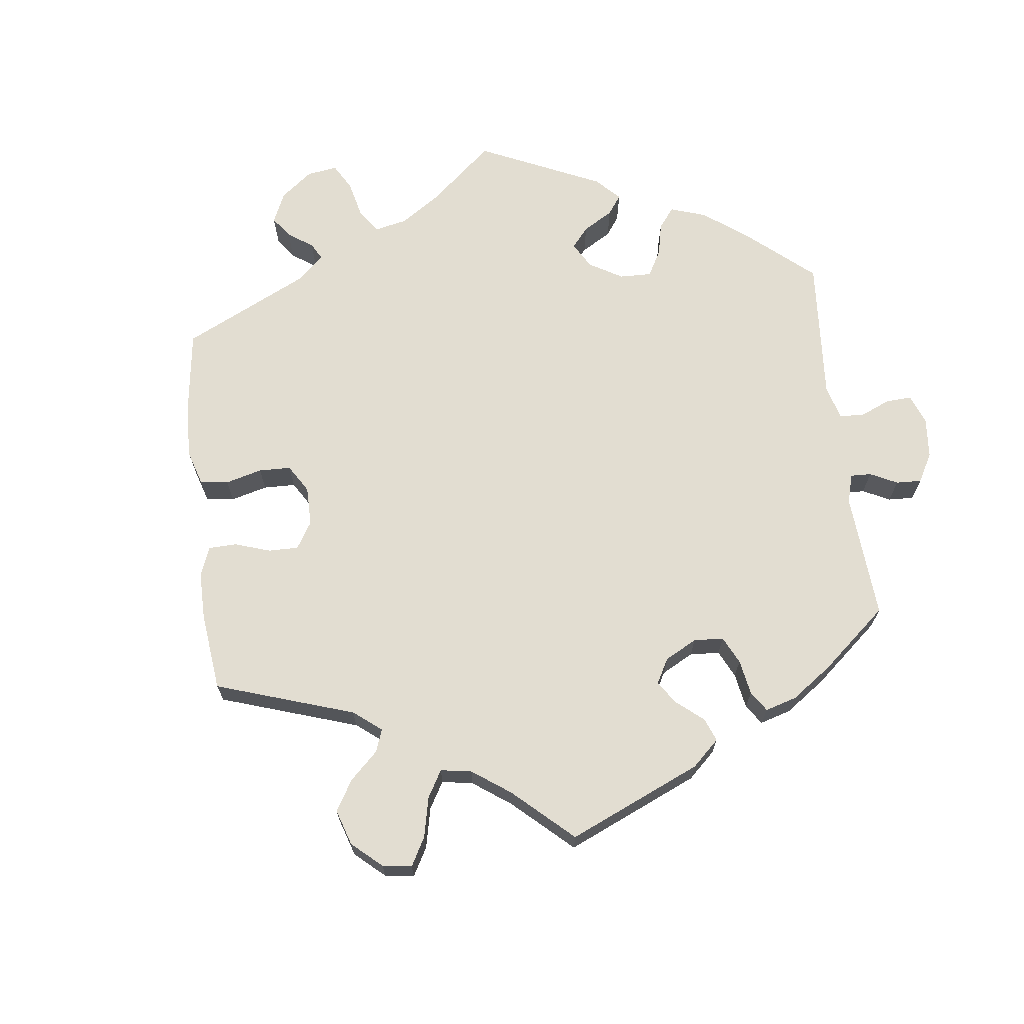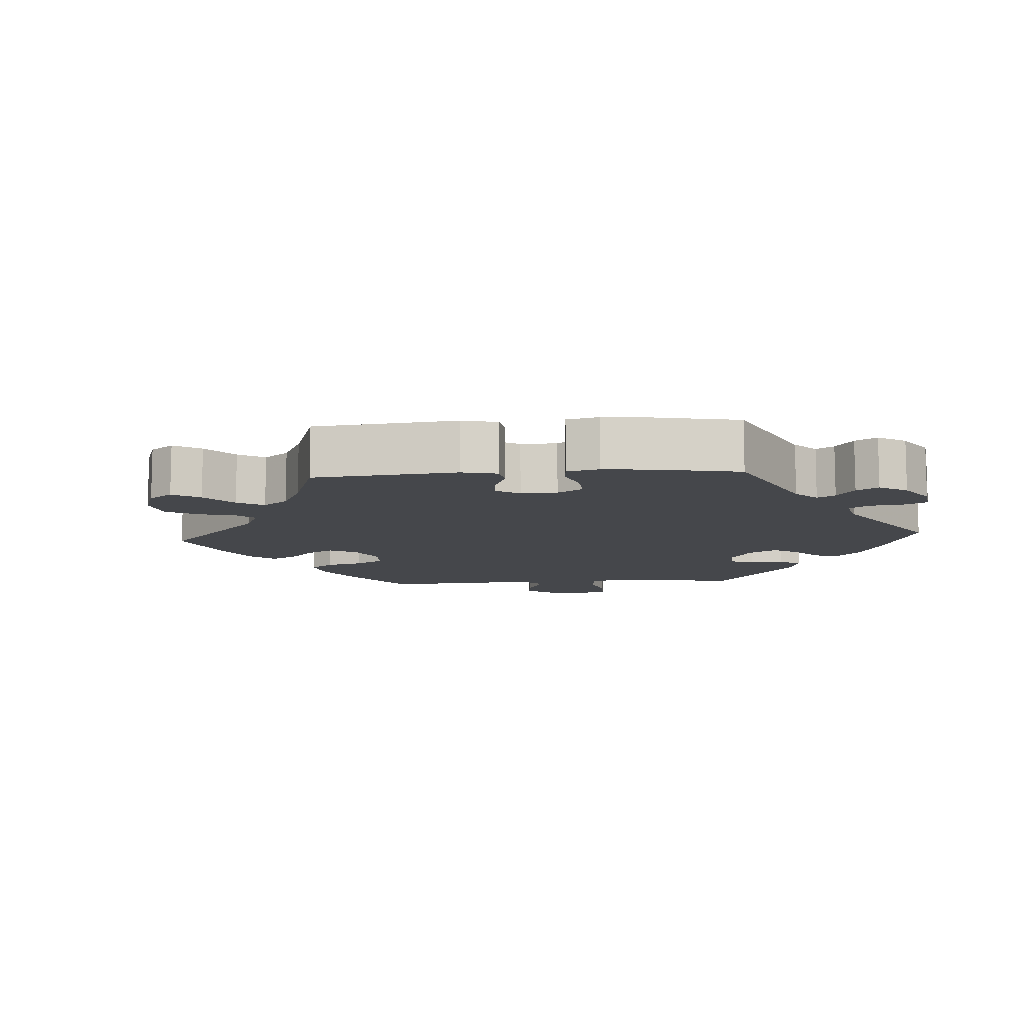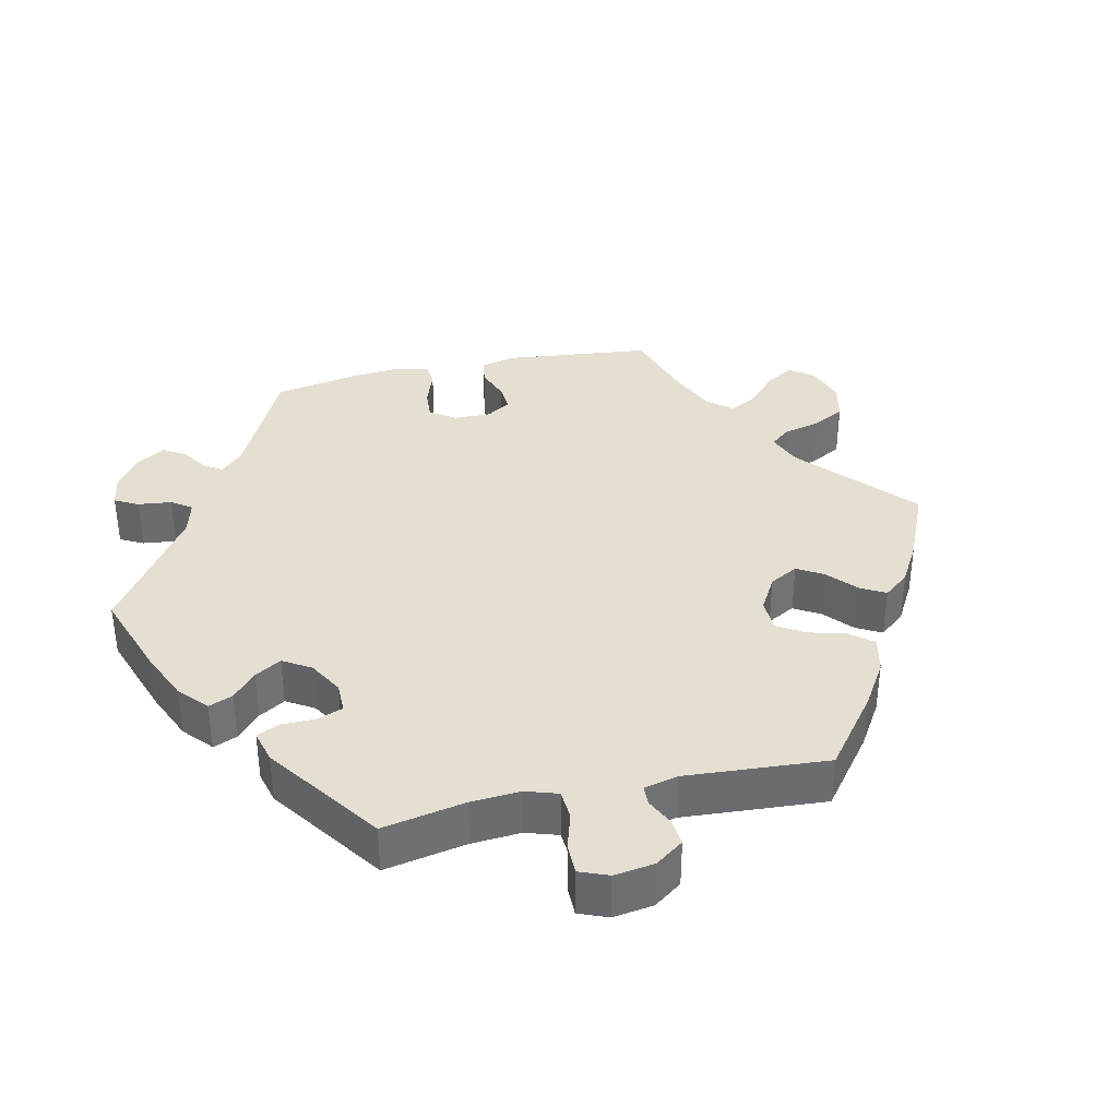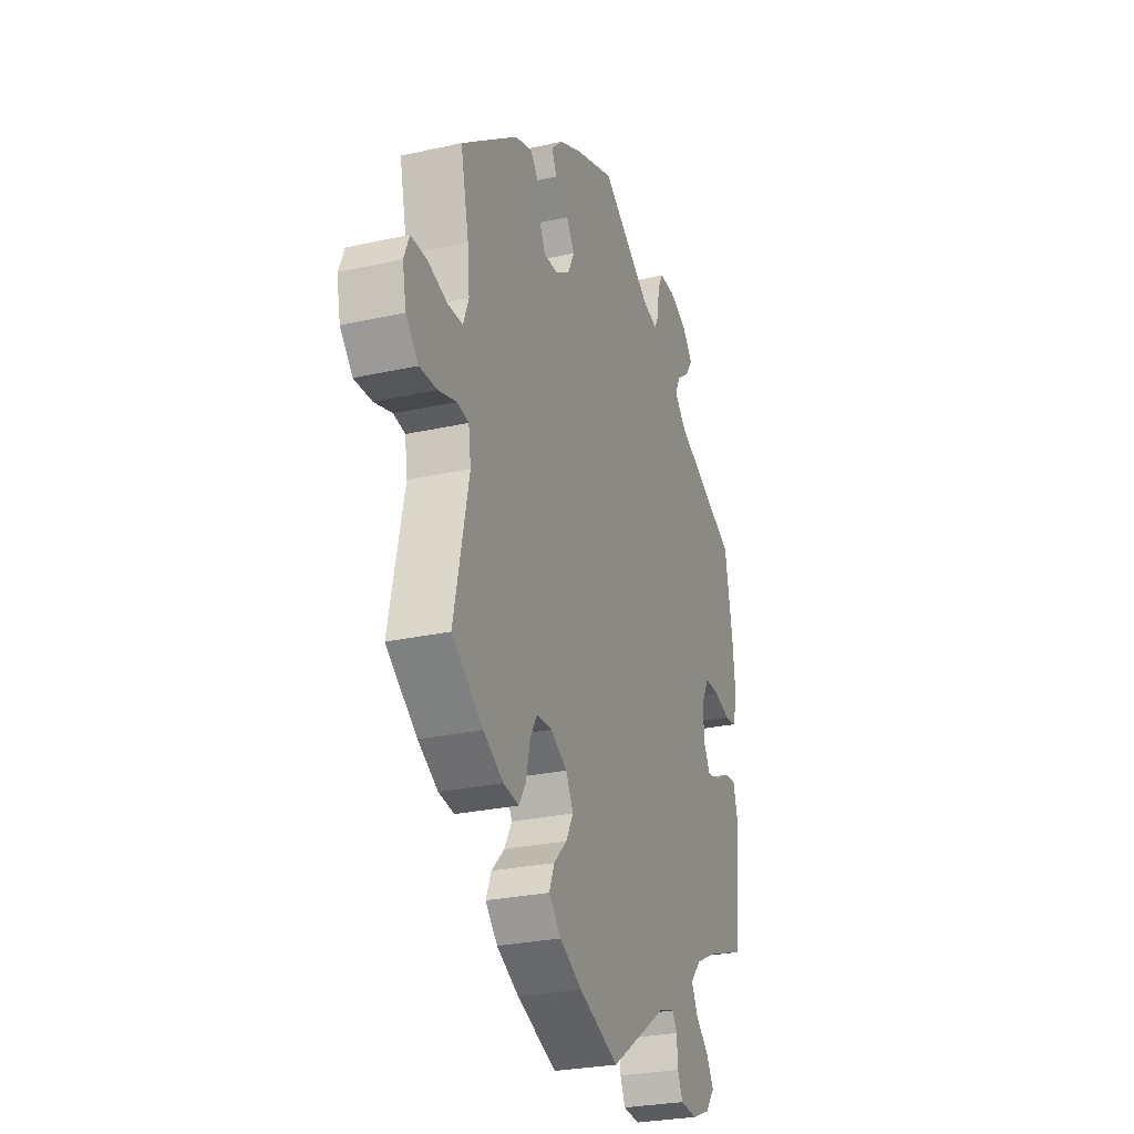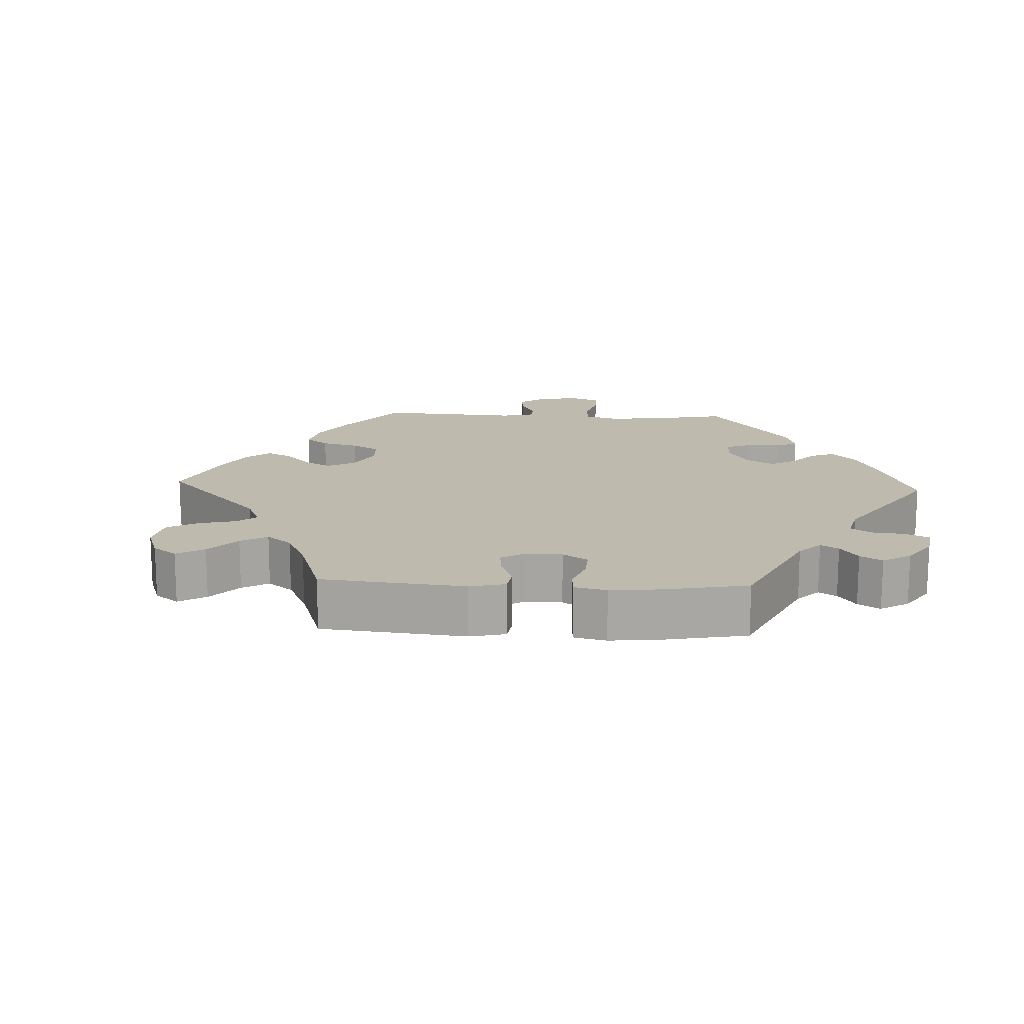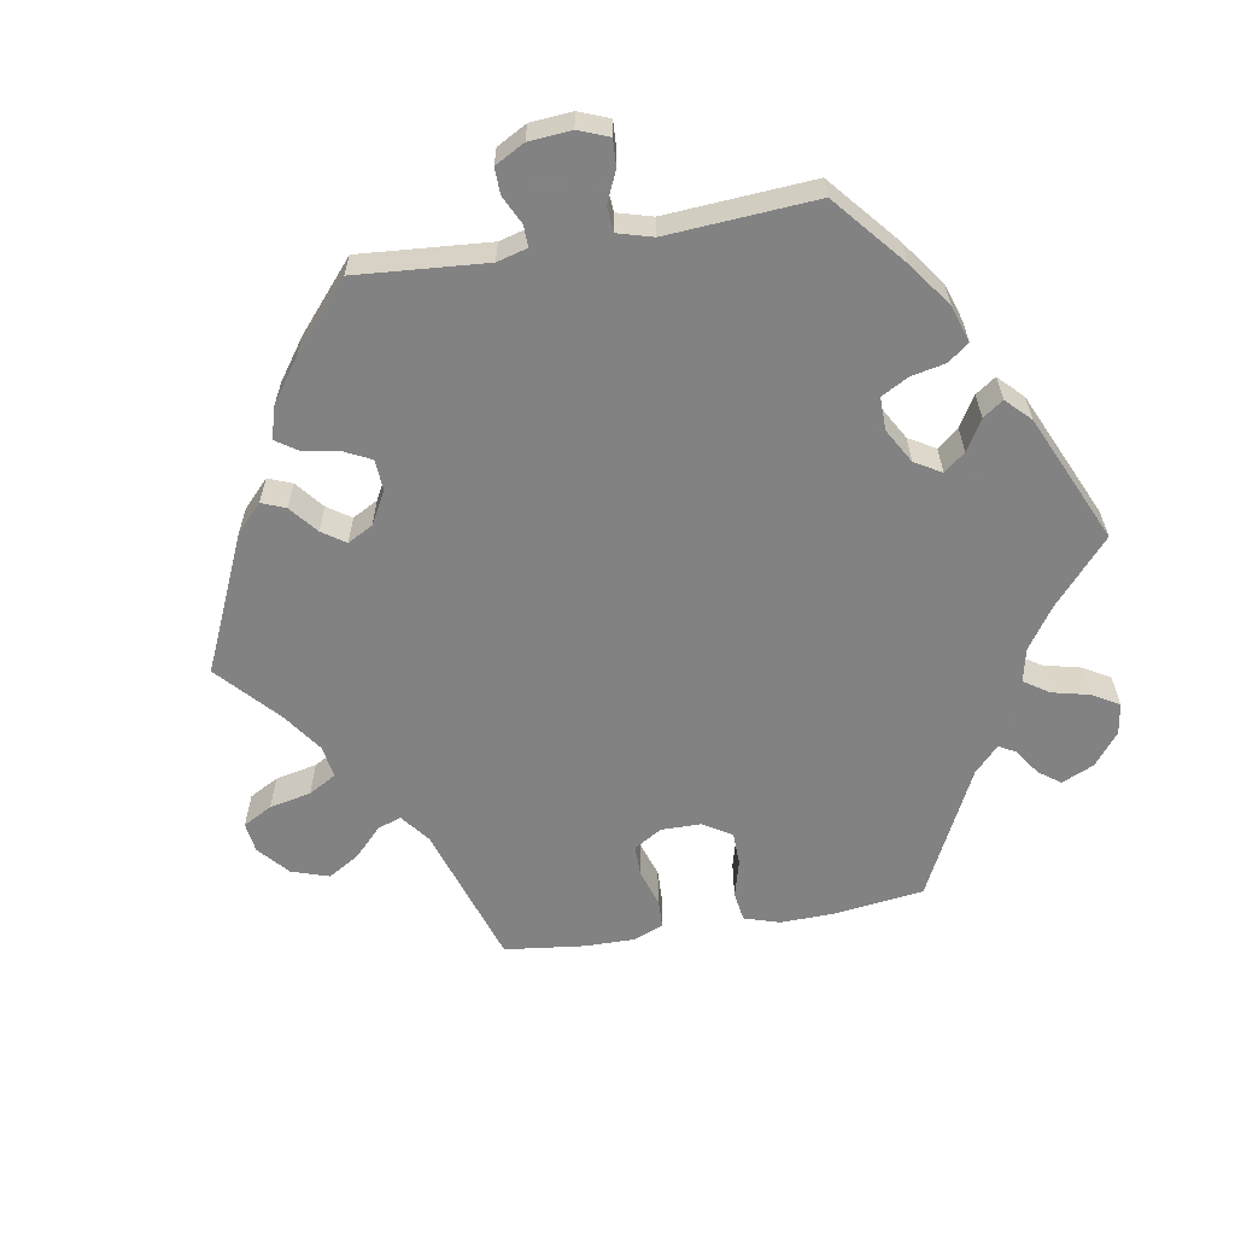
<metadata>
{"format":"obj","ext":"obj","renderer":"f3d","projection":"perspective","resolution":1024,"background":"white","views":[{"elev":68.4,"azim":-66.8,"up":"+Y"},{"elev":-10.2,"azim":-26.0,"up":"+Y"},{"elev":36.7,"azim":137.6,"up":"+Y"},{"elev":-26.9,"azim":-70.8,"up":"+Z"},{"elev":15.6,"azim":-27.2,"up":"+Y"},{"elev":-60.9,"azim":39.7,"up":"+Y"}]}
</metadata>
<code>
v -0.458 0.07 -0.085
v -0.465 0.07 -0.035
v -0.499 0.07 -0.029
v -0.551 0.07 -0.044
v -0.602 0.07 -0.045
v -0.638 0.07 -0.005
v -0.649 0.07 0.05
v -0.633 0.07 0.089
v -0.587 0.07 0.088
v -0.531 0.07 0.07
v -0.487 0.07 0.07
v -0.471 0.07 0.112
v -0.477 0.07 0.178
v -0.501 0.07 0.289
v -0.335 0.07 0.41
v -0.285 0.07 0.425
v -0.263 0.07 0.397
v -0.255 0.07 0.348
v -0.238 0.07 0.313
v -0.198 0.07 0.312
v -0.154 0.07 0.339
v -0.135 0.07 0.377
v -0.159 0.07 0.413
v -0.198 0.07 0.446
v -0.213 0.07 0.477
v -0.179 0.07 0.509
v -0.115 0.07 0.538
v 0 0.07 0.578
v 0.149 0.07 0.476
v 0.191 0.07 0.465
v 0.205 0.07 0.491
v 0.208 0.07 0.534
v 0.225 0.07 0.566
v 0.272 0.07 0.565
v 0.325 0.07 0.54
v 0.353 0.07 0.505
v 0.333 0.07 0.474
v 0.295 0.07 0.446
v 0.28 0.07 0.415
v 0.315 0.07 0.379
v 0.5 0.07 0.289
v 0.523 0.07 0.163
v 0.531 0.07 0.088
v 0.52 0.07 0.036
v 0.484 0.07 0.031
v 0.438 0.07 0.046
v 0.395 0.07 0.047
v 0.373 0.07 0.007
v 0.373 0.07 -0.048
v 0.394 0.07 -0.085
v 0.431 0.07 -0.079
v 0.474 0.07 -0.055
v 0.508 0.07 -0.052
v 0.52 0.07 -0.097
v 0.501 0.07 -0.289
v 0.39 0.07 -0.327
v 0.328 0.07 -0.357
v 0.296 0.07 -0.392
v 0.314 0.07 -0.429
v 0.353 0.07 -0.466
v 0.374 0.07 -0.503
v 0.347 0.07 -0.537
v 0.294 0.07 -0.558
v 0.246 0.07 -0.553
v 0.231 0.07 -0.519
v 0.228 0.07 -0.476
v 0.214 0.07 -0.453
v 0.167 0.07 -0.467
v 0.001 0.07 -0.578
v -0.115 0.07 -0.53
v -0.18 0.07 -0.495
v -0.215 0.07 -0.457
v -0.2 0.07 -0.419
v -0.162 0.07 -0.381
v -0.14 0.07 -0.341
v -0.162 0.07 -0.3
v -0.21 0.07 -0.272
v -0.255 0.07 -0.273
v -0.276 0.07 -0.31
v -0.287 0.07 -0.362
v -0.308 0.07 -0.396
v -0.353 0.07 -0.389
v -0.411 0.07 -0.355
v -0.501 0.07 -0.288
v -0.458 0 -0.085
v -0.465 0 -0.035
v -0.499 0 -0.029
v -0.551 0 -0.044
v -0.602 0 -0.045
v -0.638 0 -0.005
v -0.649 0 0.05
v -0.633 0 0.089
v -0.587 0 0.088
v -0.531 0 0.07
v -0.487 0 0.07
v -0.471 0 0.112
v -0.477 0 0.178
v -0.501 0 0.289
v -0.335 0 0.41
v -0.285 0 0.425
v -0.263 0 0.397
v -0.255 0 0.348
v -0.238 0 0.313
v -0.198 0 0.312
v -0.154 0 0.339
v -0.135 0 0.377
v -0.159 0 0.413
v -0.198 0 0.446
v -0.213 0 0.477
v -0.179 0 0.509
v -0.115 0 0.538
v 0 0 0.578
v 0.149 0 0.476
v 0.191 0 0.465
v 0.205 0 0.491
v 0.208 0 0.534
v 0.225 0 0.566
v 0.272 0 0.565
v 0.325 0 0.54
v 0.353 0 0.505
v 0.333 0 0.474
v 0.295 0 0.446
v 0.28 0 0.415
v 0.315 0 0.379
v 0.5 0 0.289
v 0.523 0 0.163
v 0.531 0 0.088
v 0.52 0 0.036
v 0.484 0 0.031
v 0.438 0 0.046
v 0.395 0 0.047
v 0.373 0 0.007
v 0.373 0 -0.048
v 0.394 0 -0.085
v 0.431 0 -0.079
v 0.474 0 -0.055
v 0.508 0 -0.052
v 0.52 0 -0.097
v 0.501 0 -0.289
v 0.39 0 -0.327
v 0.328 0 -0.357
v 0.296 0 -0.392
v 0.314 0 -0.429
v 0.353 0 -0.466
v 0.374 0 -0.503
v 0.347 0 -0.537
v 0.294 0 -0.558
v 0.246 0 -0.553
v 0.231 0 -0.519
v 0.228 0 -0.476
v 0.214 0 -0.453
v 0.167 0 -0.467
v 0.001 0 -0.578
v -0.115 0 -0.53
v -0.18 0 -0.495
v -0.215 0 -0.457
v -0.2 0 -0.419
v -0.162 0 -0.381
v -0.14 0 -0.341
v -0.162 0 -0.3
v -0.21 0 -0.272
v -0.255 0 -0.273
v -0.276 0 -0.31
v -0.287 0 -0.362
v -0.308 0 -0.396
v -0.353 0 -0.389
v -0.411 0 -0.355
v -0.501 0 -0.288
f 83 84 1
f 82 83 1 2
f 79 80 81 82
f 78 79 82 2
f 77 78 2
f 76 77 2
f 71 72 73 74
f 71 74 75
f 68 69 70 71
f 67 68 71 75
f 63 64 65 66
f 63 66 67
f 62 63 67
f 59 60 61 62
f 58 59 62 67
f 57 58 67 75
f 53 54 55 56
f 51 52 53 56
f 50 51 56 57
f 49 50 57 75
f 43 44 45 46
f 43 46 47
f 40 41 42 43
f 39 40 43 47
f 35 36 37 38
f 35 38 39
f 34 35 39
f 31 32 33 34
f 30 31 34 39
f 29 30 39 47
f 23 24 25 26
f 22 23 26 27
f 15 16 17 18
f 13 14 15 18
f 12 13 18 19
f 11 12 19 20
f 7 8 9 10
f 7 10 11
f 6 7 11
f 3 4 5 6
f 3 6 11
f 2 3 11 20
f 48 49 75 76
f 22 27 28 29
f 21 22 29 47
f 21 47 48 76
f 2 20 21 76
f 85 168 167
f 86 85 167 166
f 166 165 164 163
f 86 166 163 162
f 86 162 161
f 86 161 160
f 158 157 156 155
f 159 158 155
f 155 154 153 152
f 159 155 152 151
f 150 149 148 147
f 151 150 147
f 151 147 146
f 146 145 144 143
f 151 146 143 142
f 159 151 142 141
f 140 139 138 137
f 140 137 136 135
f 141 140 135 134
f 159 141 134 133
f 130 129 128 127
f 131 130 127
f 127 126 125 124
f 131 127 124 123
f 122 121 120 119
f 123 122 119
f 123 119 118
f 118 117 116 115
f 123 118 115 114
f 131 123 114 113
f 110 109 108 107
f 111 110 107 106
f 102 101 100 99
f 102 99 98 97
f 103 102 97 96
f 104 103 96 95
f 94 93 92 91
f 95 94 91
f 95 91 90
f 90 89 88 87
f 95 90 87
f 104 95 87 86
f 160 159 133 132
f 113 112 111 106
f 131 113 106 105
f 160 132 131 105
f 160 105 104 86
f 1 85 86 2
f 2 86 87 3
f 3 87 88 4
f 4 88 89 5
f 5 89 90 6
f 6 90 91 7
f 7 91 92 8
f 8 92 93 9
f 9 93 94 10
f 10 94 95 11
f 11 95 96 12
f 12 96 97 13
f 13 97 98 14
f 14 98 99 15
f 15 99 100 16
f 16 100 101 17
f 17 101 102 18
f 18 102 103 19
f 19 103 104 20
f 20 104 105 21
f 21 105 106 22
f 22 106 107 23
f 23 107 108 24
f 24 108 109 25
f 25 109 110 26
f 26 110 111 27
f 27 111 112 28
f 28 112 113 29
f 29 113 114 30
f 30 114 115 31
f 31 115 116 32
f 32 116 117 33
f 33 117 118 34
f 34 118 119 35
f 35 119 120 36
f 36 120 121 37
f 37 121 122 38
f 38 122 123 39
f 39 123 124 40
f 40 124 125 41
f 41 125 126 42
f 42 126 127 43
f 43 127 128 44
f 44 128 129 45
f 45 129 130 46
f 46 130 131 47
f 47 131 132 48
f 48 132 133 49
f 49 133 134 50
f 50 134 135 51
f 51 135 136 52
f 52 136 137 53
f 53 137 138 54
f 54 138 139 55
f 55 139 140 56
f 56 140 141 57
f 57 141 142 58
f 58 142 143 59
f 59 143 144 60
f 60 144 145 61
f 61 145 146 62
f 62 146 147 63
f 63 147 148 64
f 64 148 149 65
f 65 149 150 66
f 66 150 151 67
f 67 151 152 68
f 68 152 153 69
f 69 153 154 70
f 70 154 155 71
f 71 155 156 72
f 72 156 157 73
f 73 157 158 74
f 74 158 159 75
f 75 159 160 76
f 76 160 161 77
f 77 161 162 78
f 78 162 163 79
f 79 163 164 80
f 80 164 165 81
f 81 165 166 82
f 82 166 167 83
f 83 167 168 84
f 84 168 85 1

</code>
